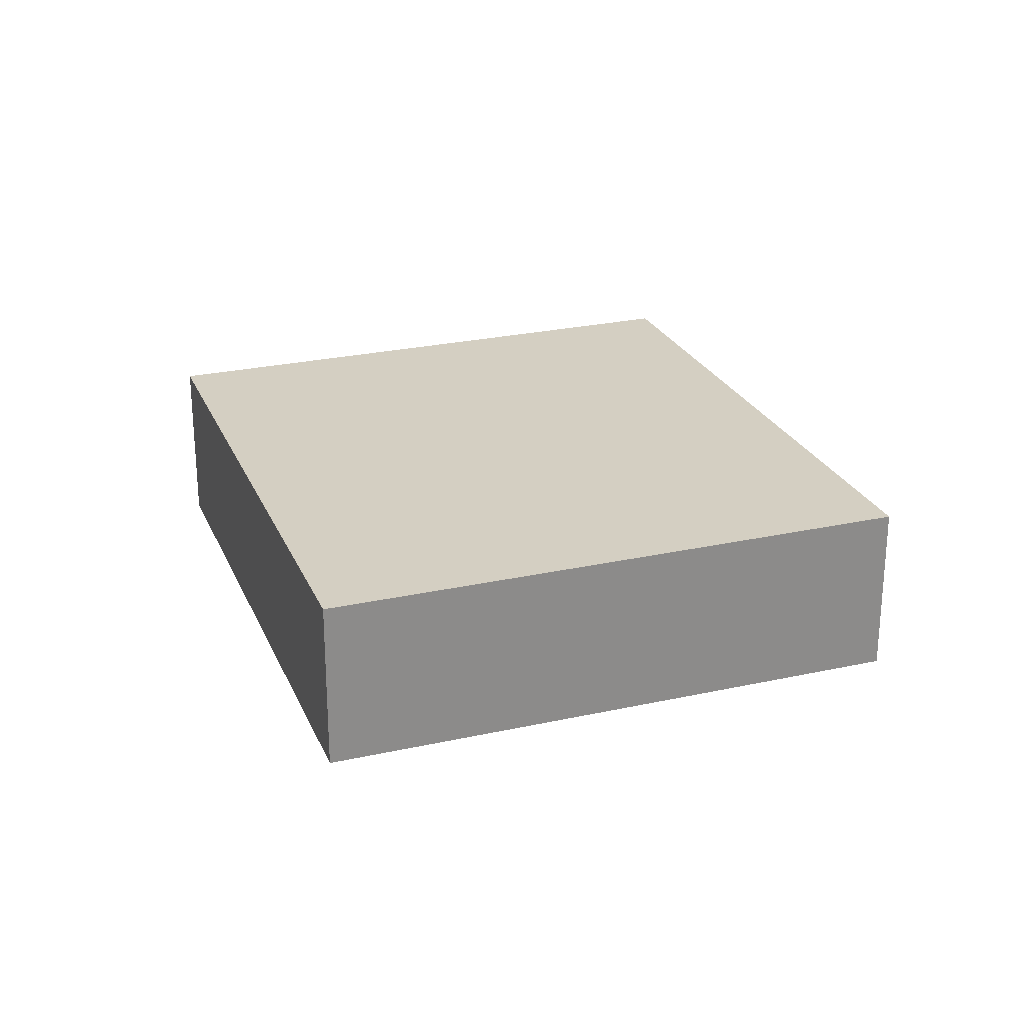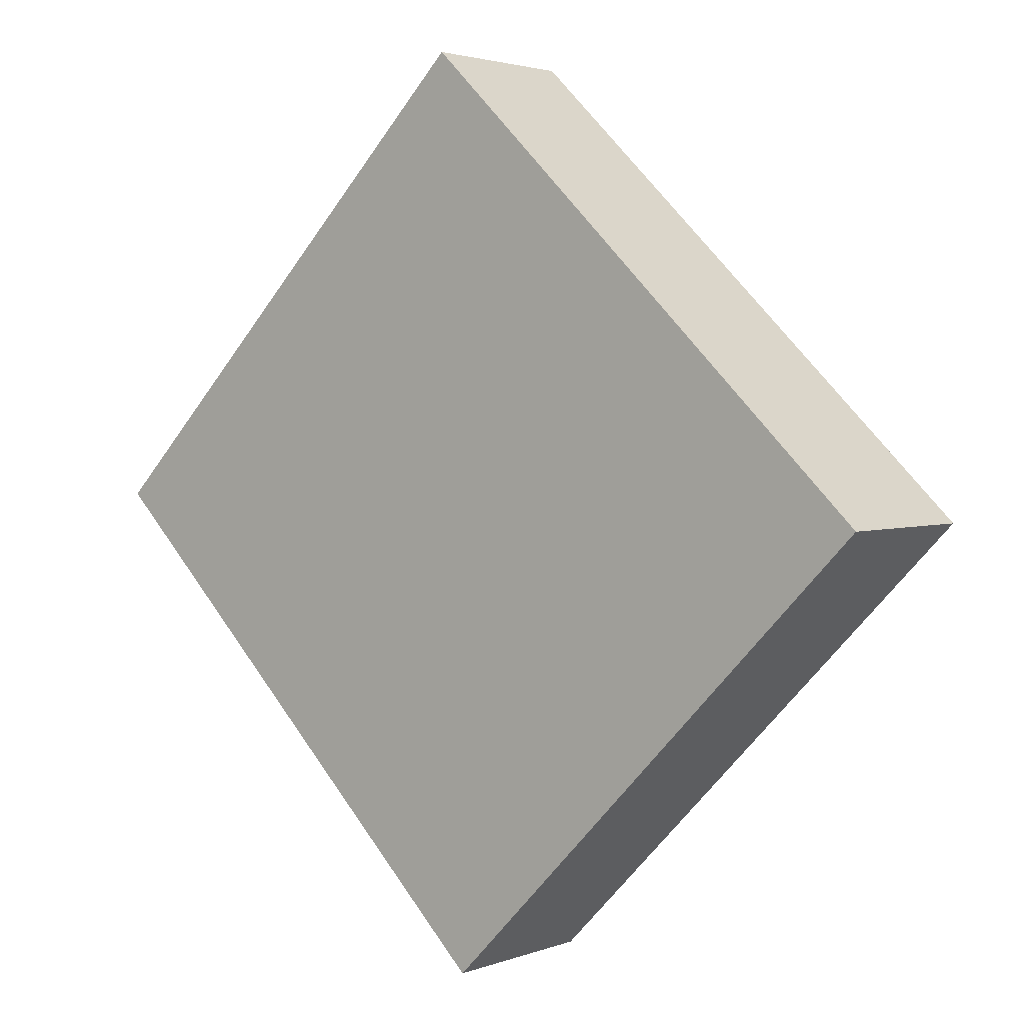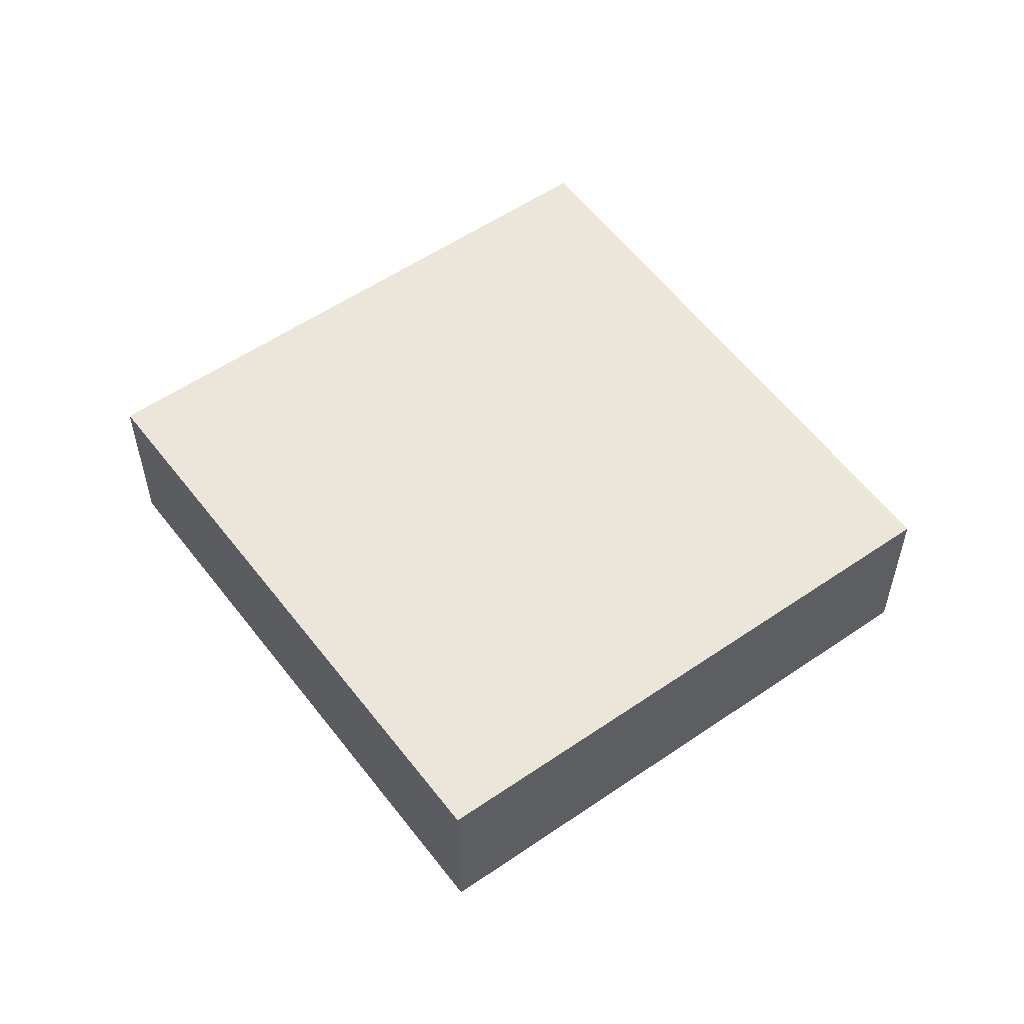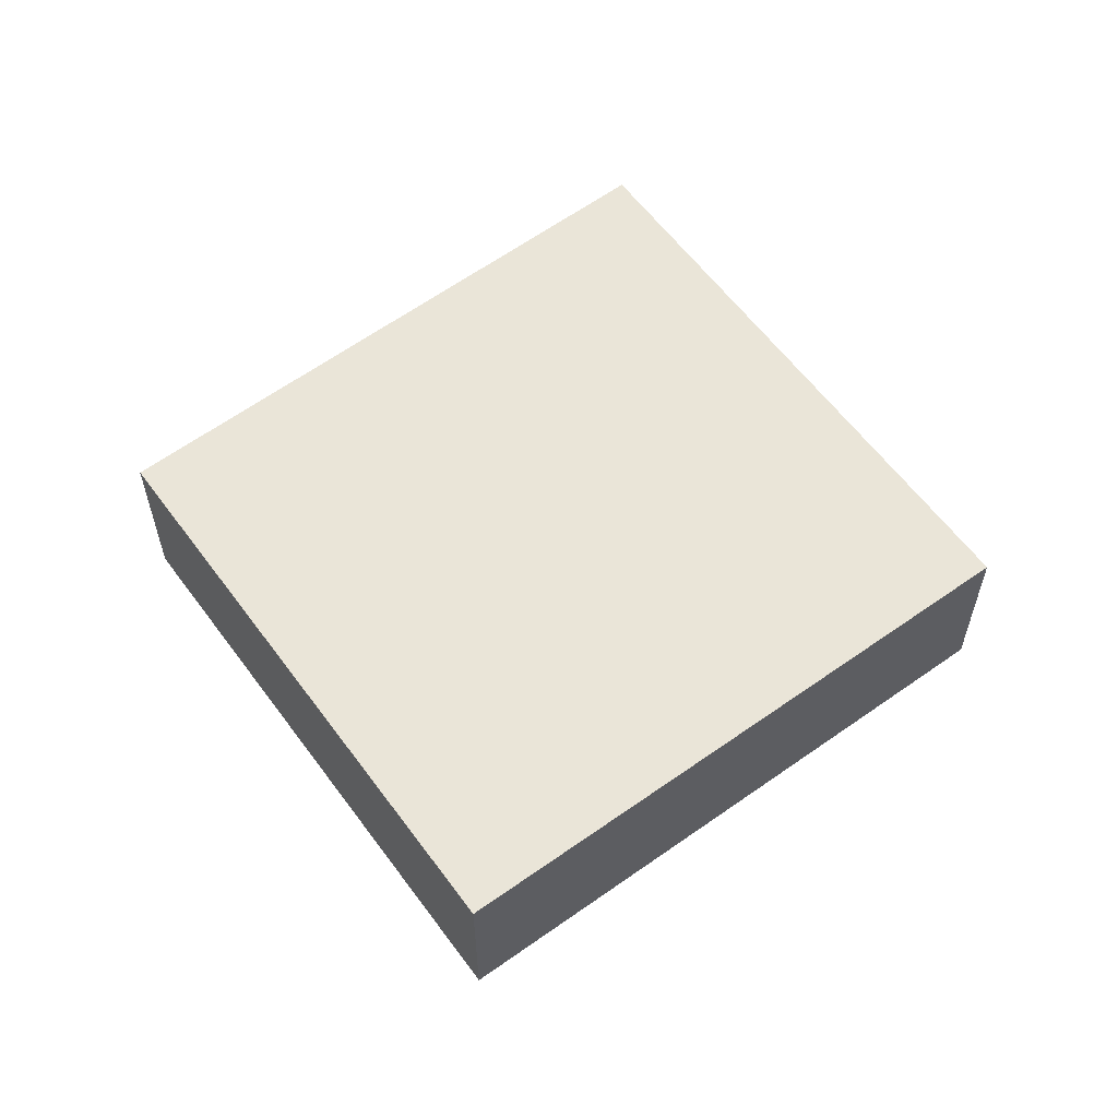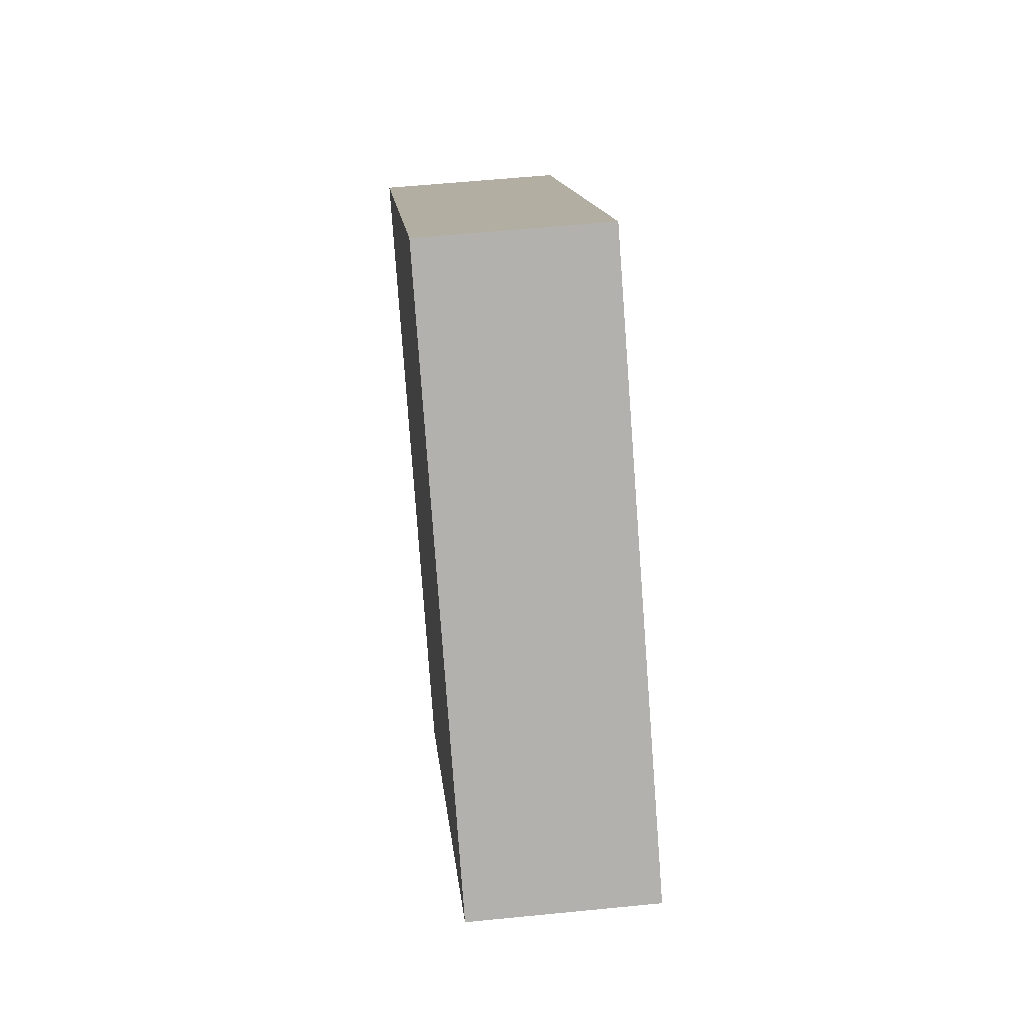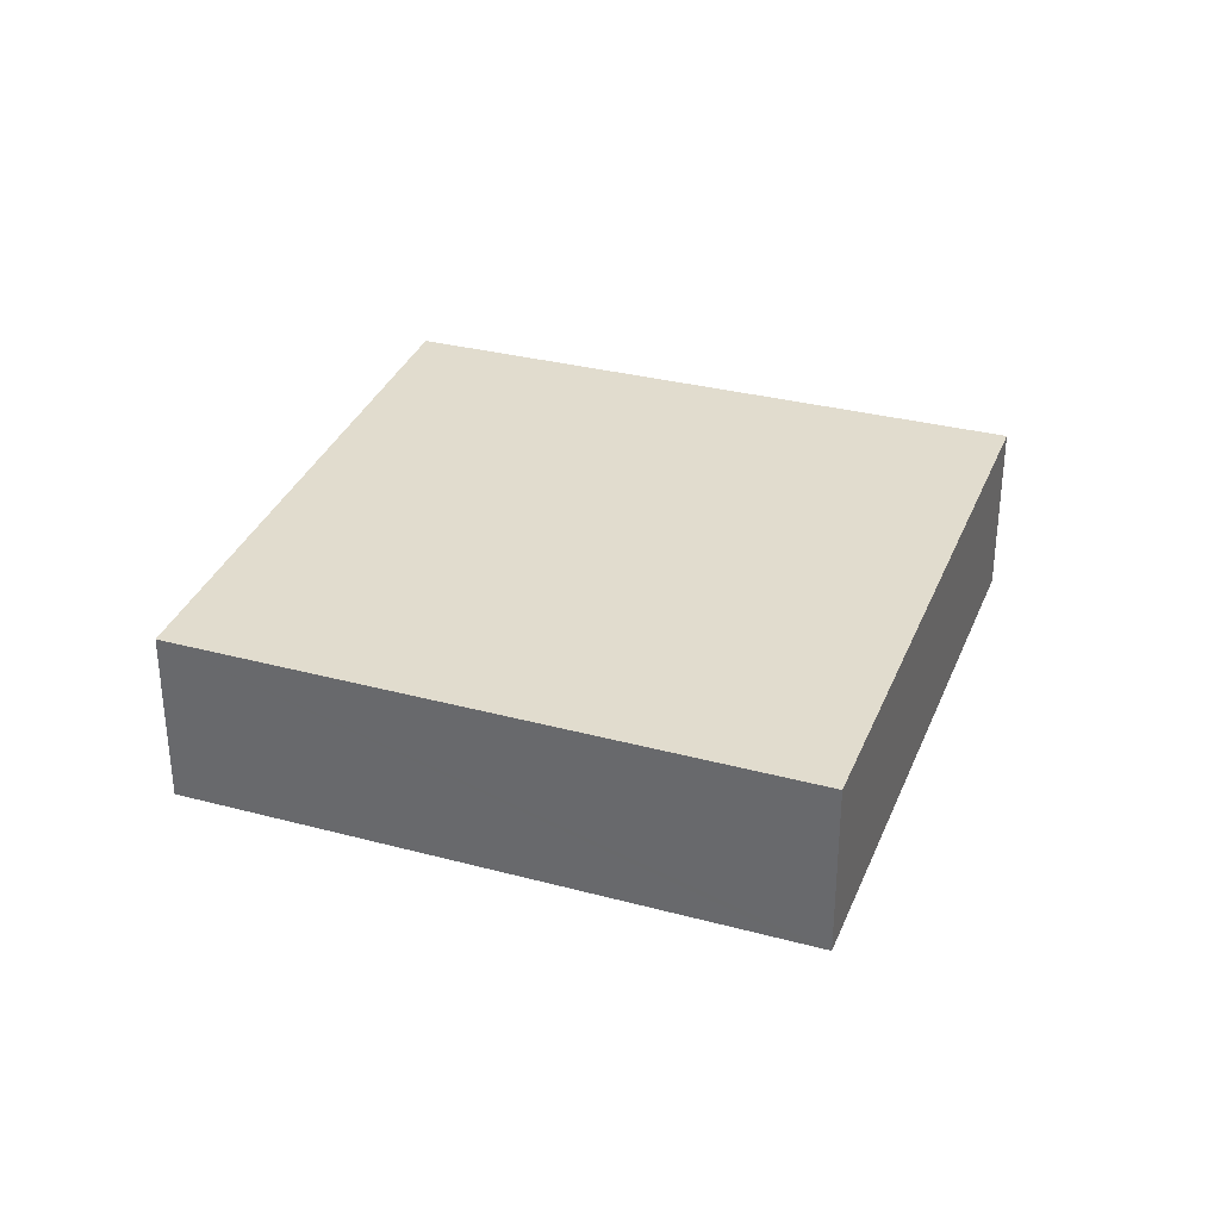
<metadata>
{"format":"obj","ext":"obj","renderer":"f3d","projection":"perspective","resolution":1024,"background":"white","views":[{"elev":25.8,"azim":114.8,"up":"+Y"},{"elev":2.7,"azim":37.8,"up":"+Z"},{"elev":55.8,"azim":-81.5,"up":"+Y"},{"elev":59.4,"azim":8.2,"up":"+Y"},{"elev":55.7,"azim":-96.0,"up":"+Z"},{"elev":34.0,"azim":64.3,"up":"+Y"}]}
</metadata>
<code>
v  4.444 1.845 -4.514
v  5.042 1.845 -4.4
v  4.689 1.845 -4.762
v  9.217 1.845 -0.117
v  9.034 1.845 0.061
v  0 1.845 1.13e-16
v  4.432 1.845 4.547
v  9.217 7.164e-18 -0.117
v  5.042 2.694e-16 -4.4
v  4.689 2.916e-16 -4.762
v  0 0 0
v  4.444 2.764e-16 -4.514
v  4.432 -2.784e-16 4.547
v  9.034 -3.735e-18 0.061
g defaultobject
f 1 2 3
f 2 1 4
f 4 1 5
f 5 1 6
f 5 6 7
f 8 2 4
f 2 8 9
f 2 9 3
f 3 9 10
f 10 1 3
f 1 10 6
f 6 10 11
f 11 10 12
f 11 7 6
f 7 11 13
f 5 8 4
f 8 5 7
f 8 7 14
f 14 7 13
f 9 12 10
f 12 9 11
f 11 9 13
f 13 9 14
f 14 9 8

</code>
